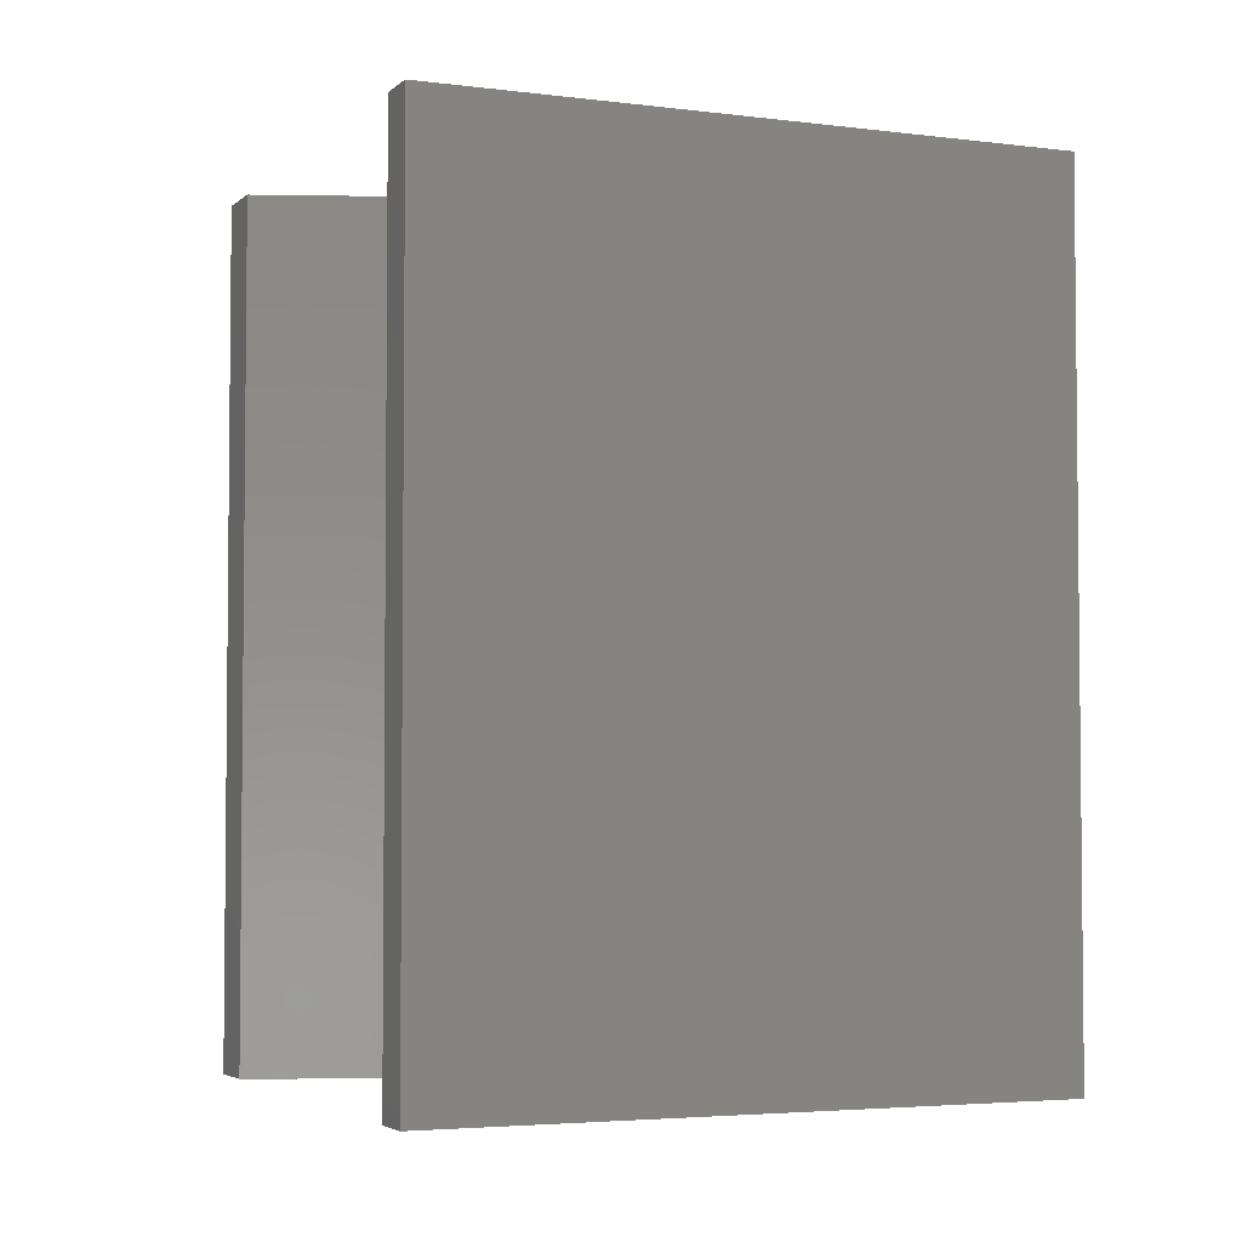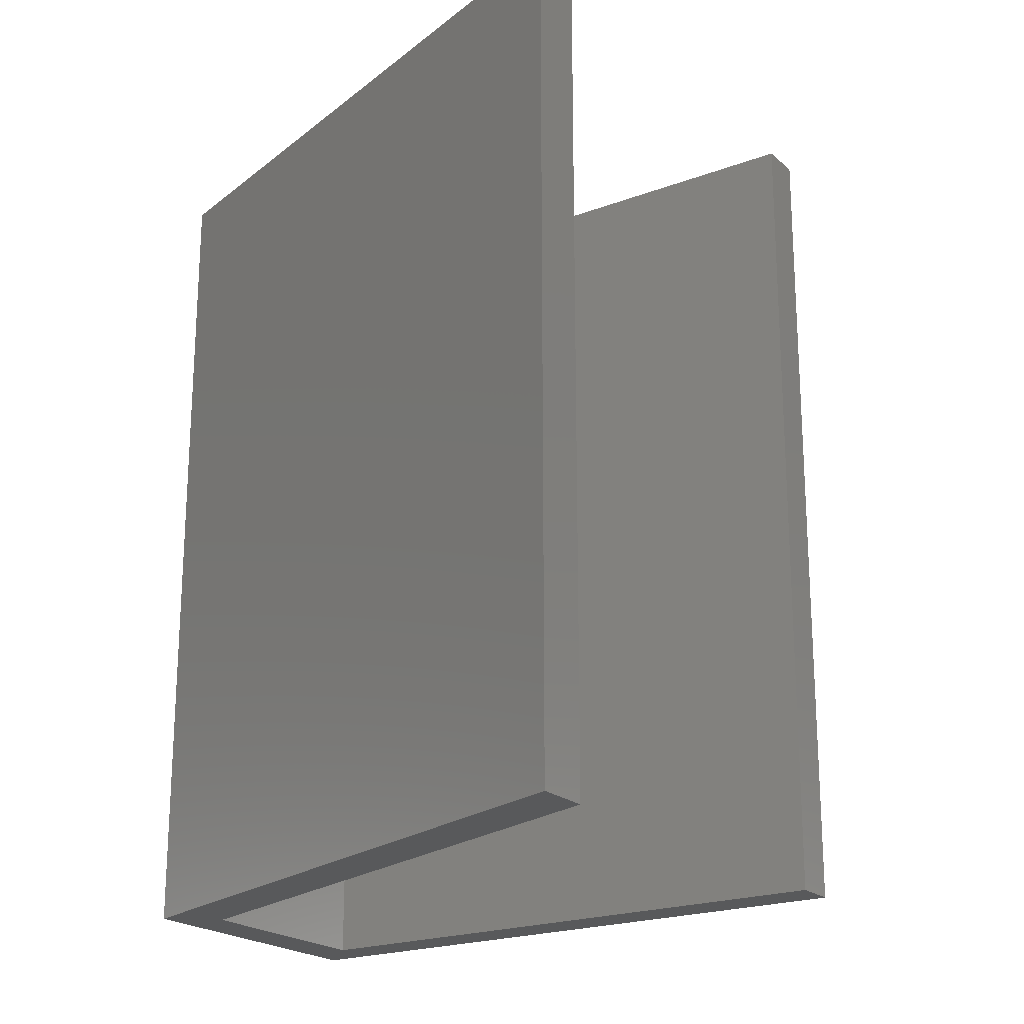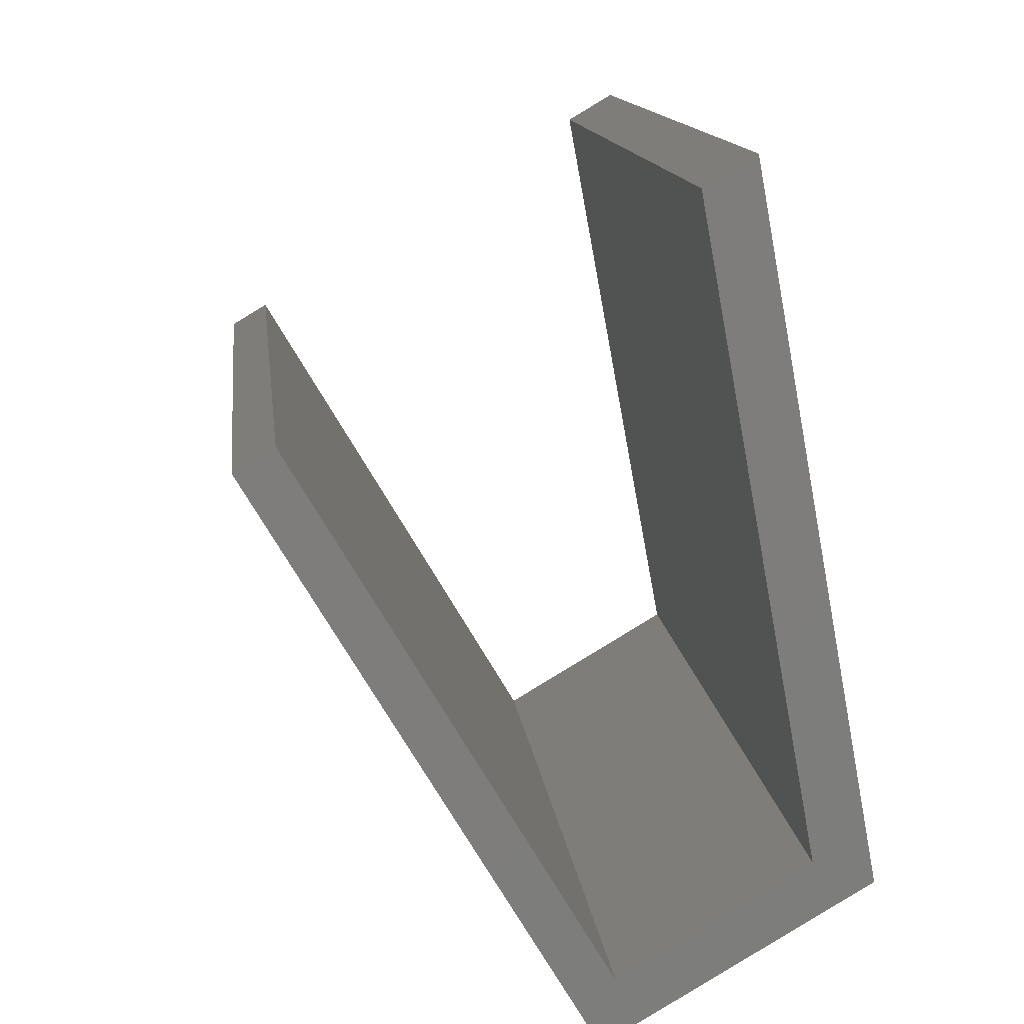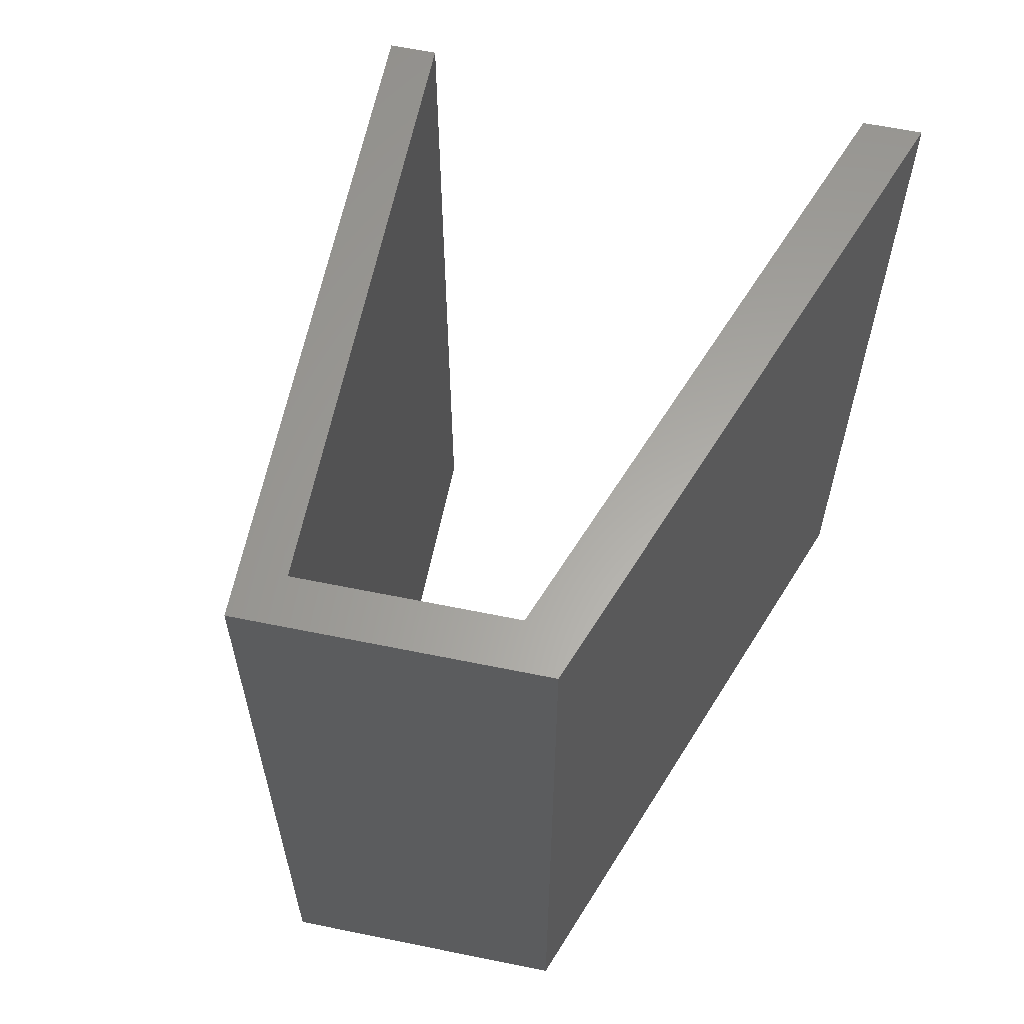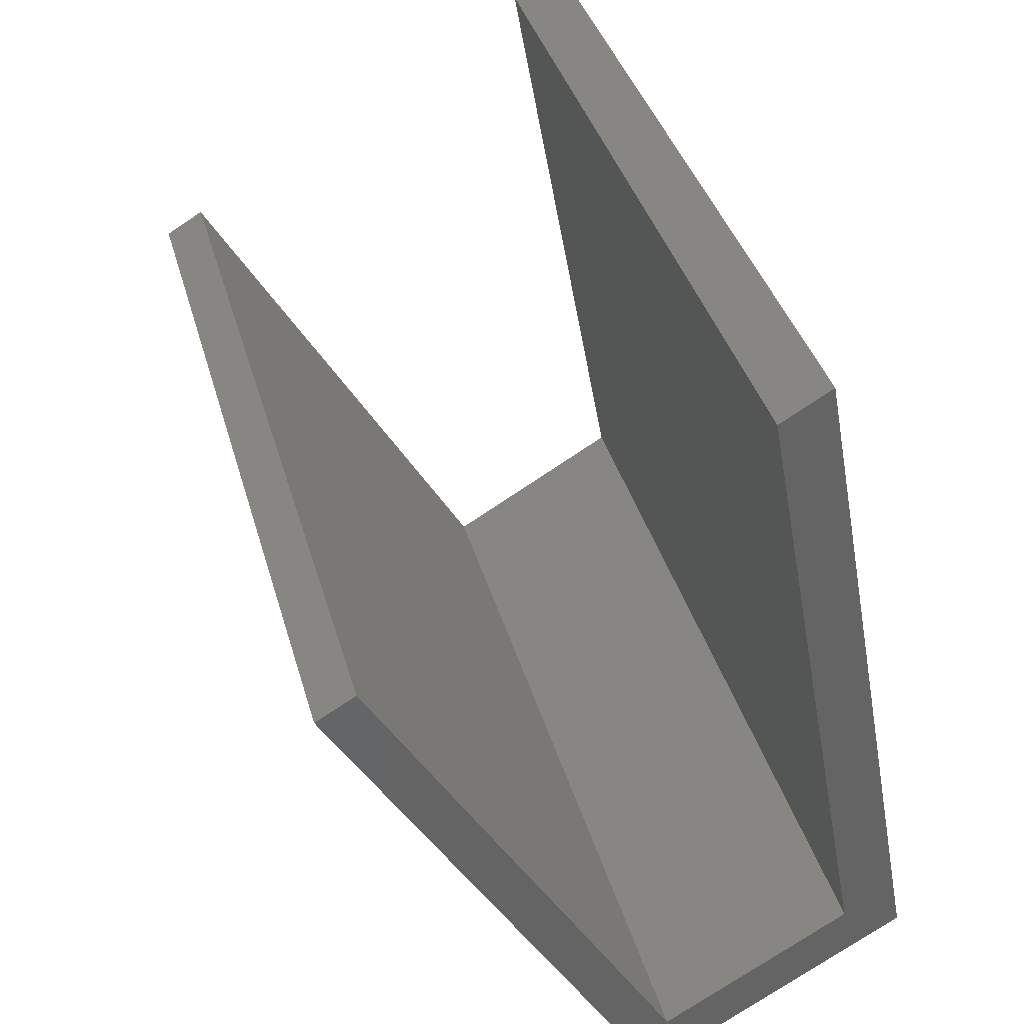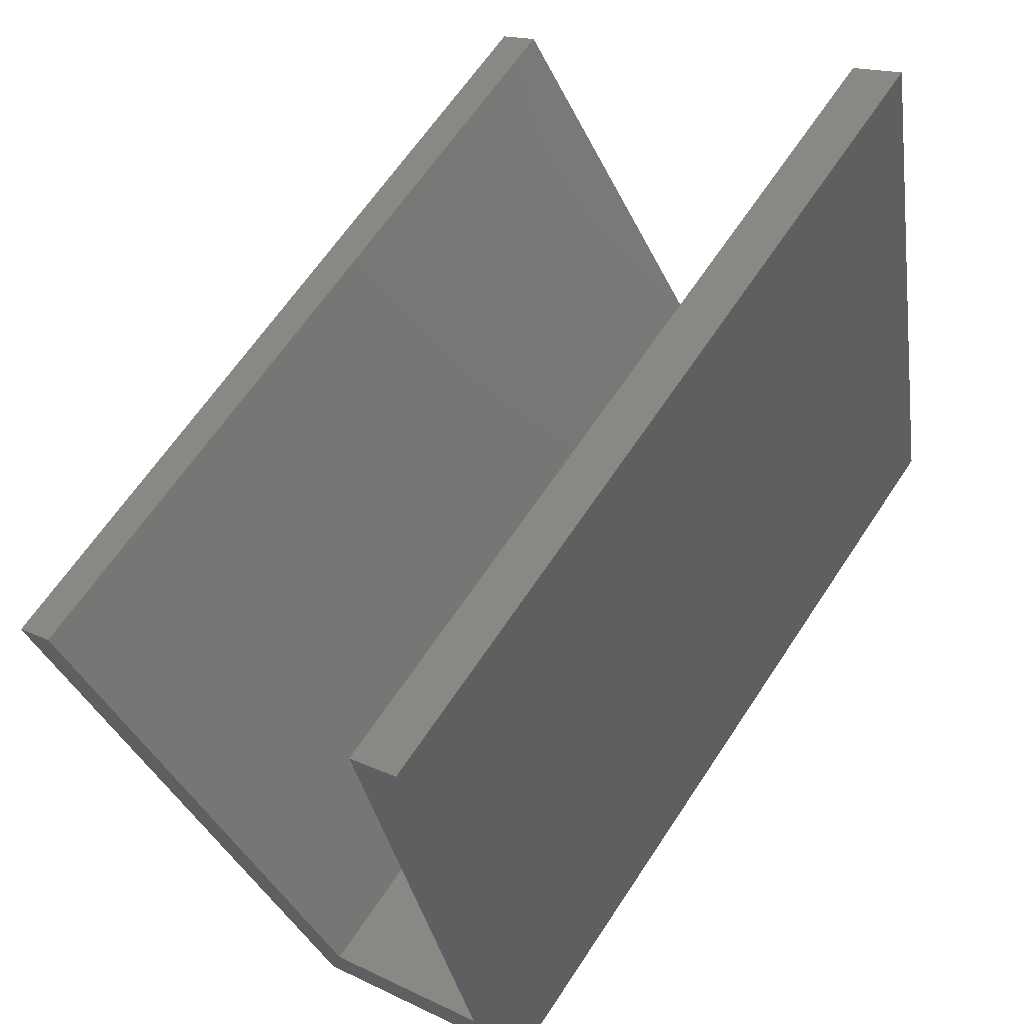
<metadata>
{"format":"stl","ext":"stl","renderer":"f3d","projection":"perspective","resolution":1024,"background":"white","views":[{"elev":-3.8,"azim":97.3,"up":"+Y"},{"elev":-21.2,"azim":-25.6,"up":"+Y"},{"elev":13.2,"azim":173.7,"up":"+Z"},{"elev":62.1,"azim":-137.7,"up":"+Y"},{"elev":37.2,"azim":165.1,"up":"+Z"},{"elev":63.6,"azim":-146.7,"up":"+Z"}]}
</metadata>
<code>
# stl→obj: 16 verts, 28 faces
v -0.1777 -9.989e-10 -0.01386
v -0.1712 -1.077e-09 -0.04396
v -0.01835 -5.379e-10 0.2145
v -0.1712 0.4 -0.04396
v -0.03632 -5.004e-10 0.2252
v -0.01835 0.4 0.2145
v -0.2906 -8.28e-10 0.02664
v -0.2906 0.4 0.02664
v -0.2091 -1.401e-10 0.3274
v -0.2322 -9.2e-11 0.341
v -0.2322 0.4 0.341
v -0.2631 -8.207e-10 0.03668
v -0.2091 0.4 0.3274
v -0.2631 0.4 0.03668
v -0.1777 0.4 -0.01386
v -0.03632 0.4 0.2252
f 1 2 3
f 4 3 2
f 5 1 3
f 6 5 3
f 4 6 3
f 1 7 2
f 8 2 7
f 4 2 8
f 9 10 7
f 11 7 10
f 12 9 7
f 1 12 7
f 8 7 11
f 13 10 9
f 11 10 13
f 14 9 12
f 13 9 14
f 15 12 1
f 14 12 15
f 16 1 5
f 15 1 16
f 16 5 6
f 4 16 6
f 4 15 16
f 4 14 15
f 11 13 14
f 8 11 14
f 4 8 14

</code>
